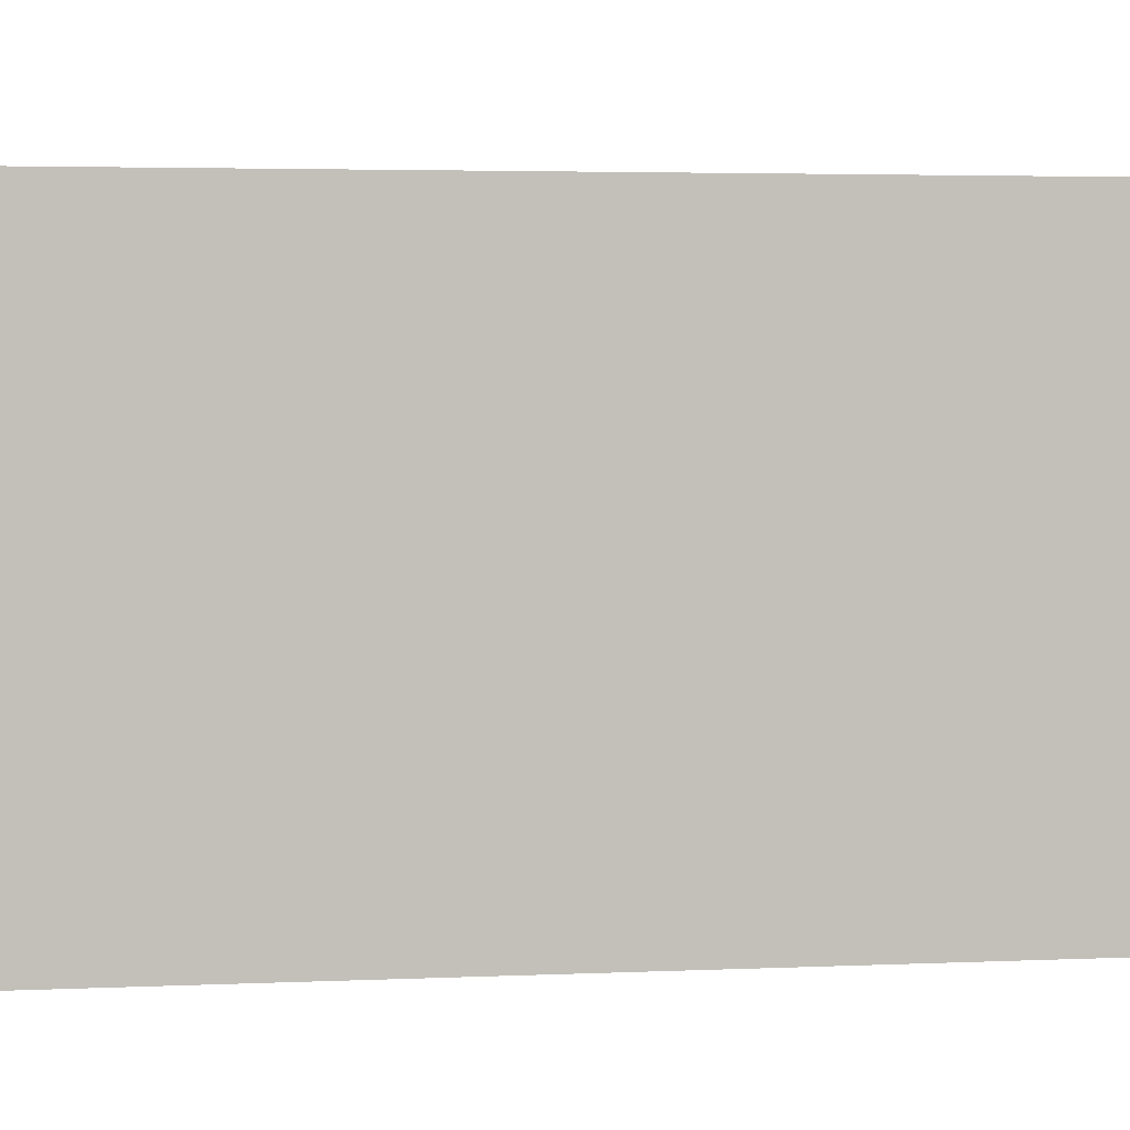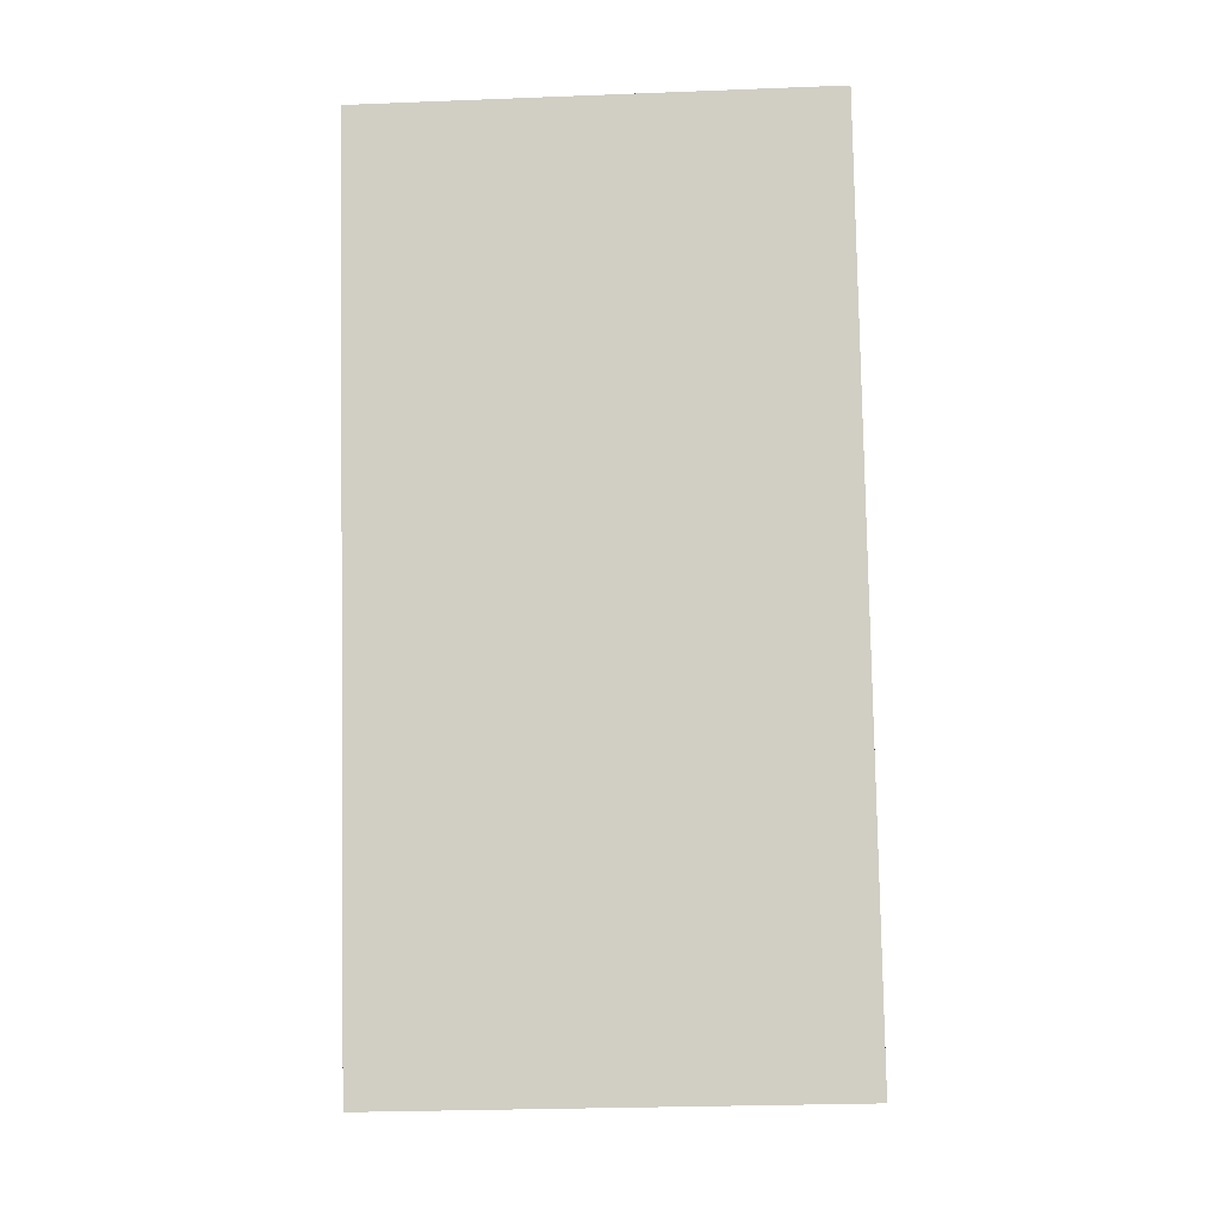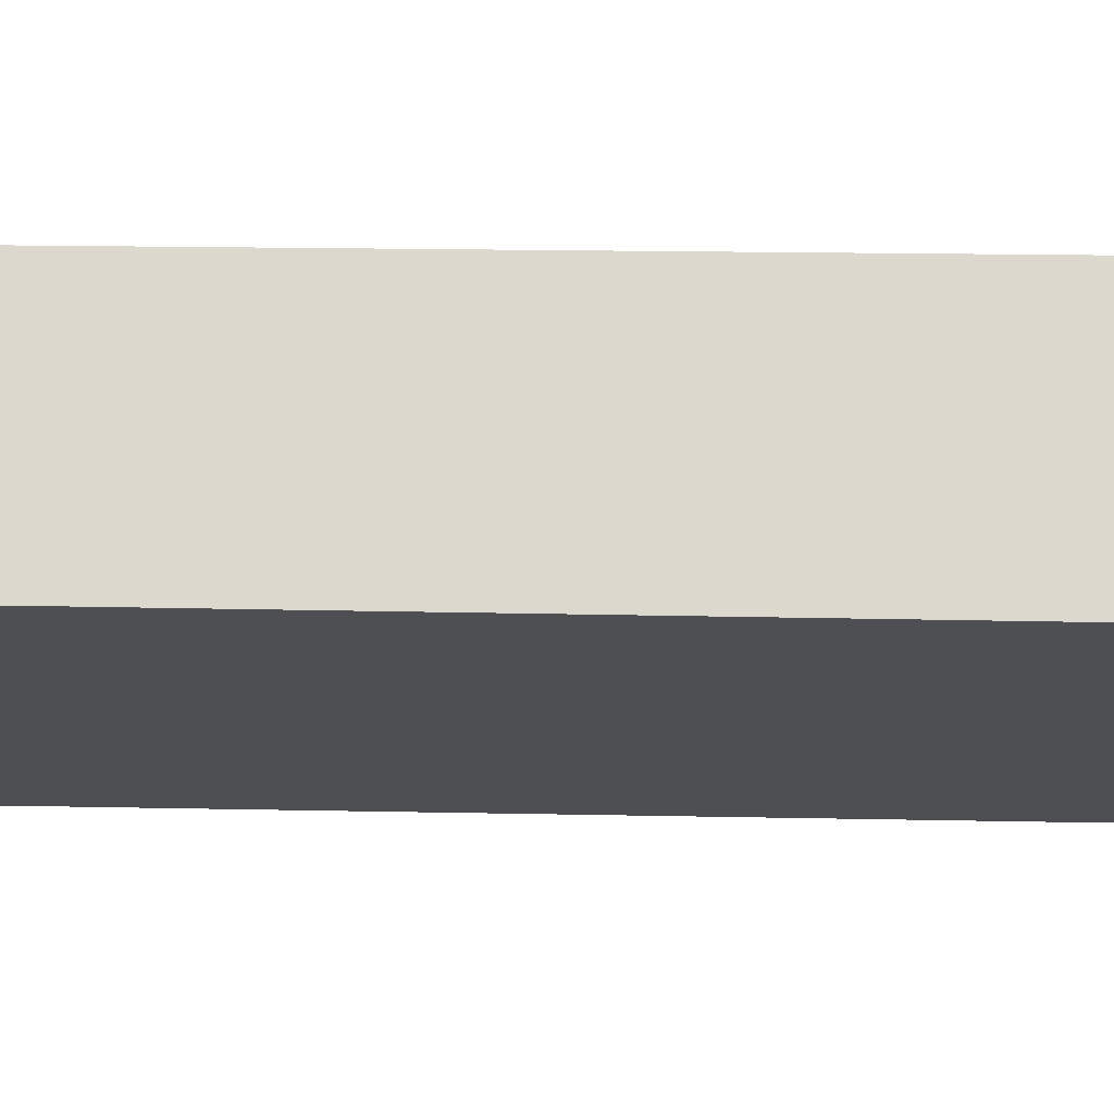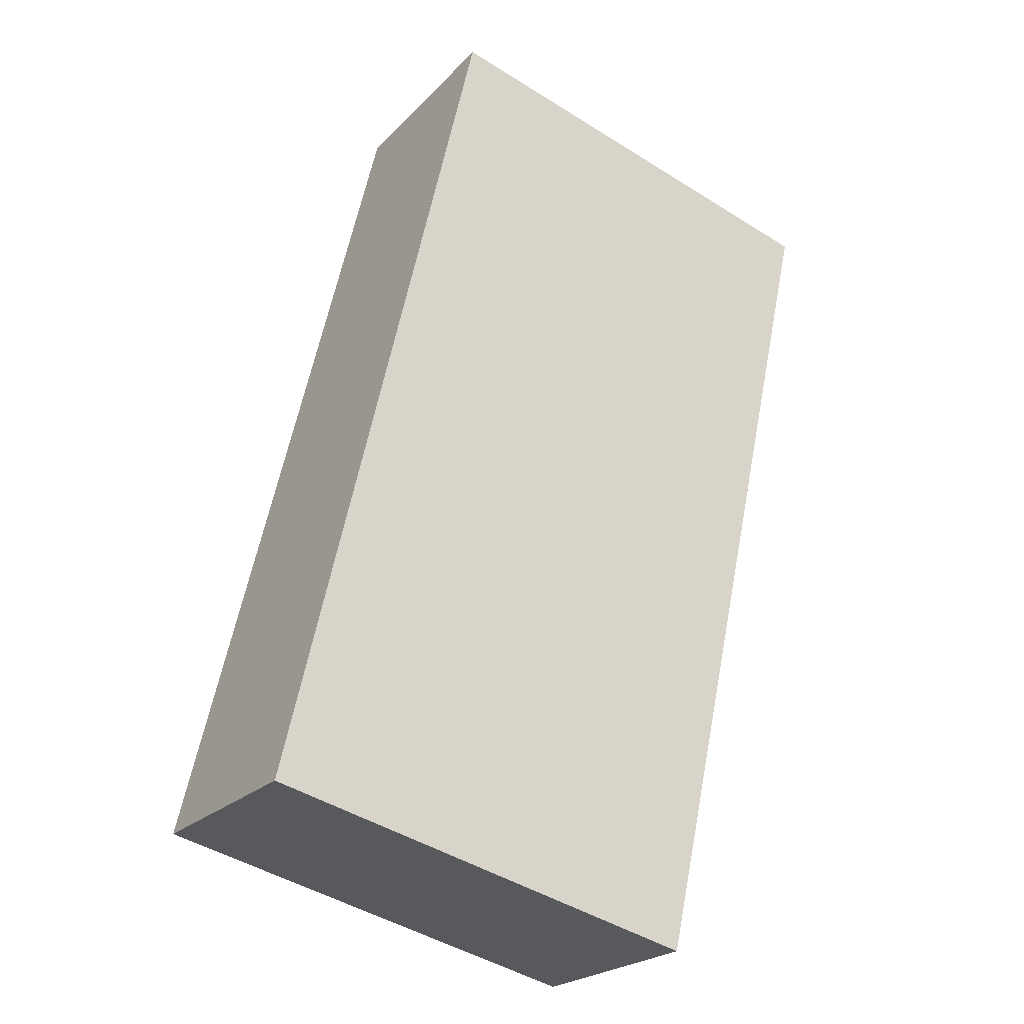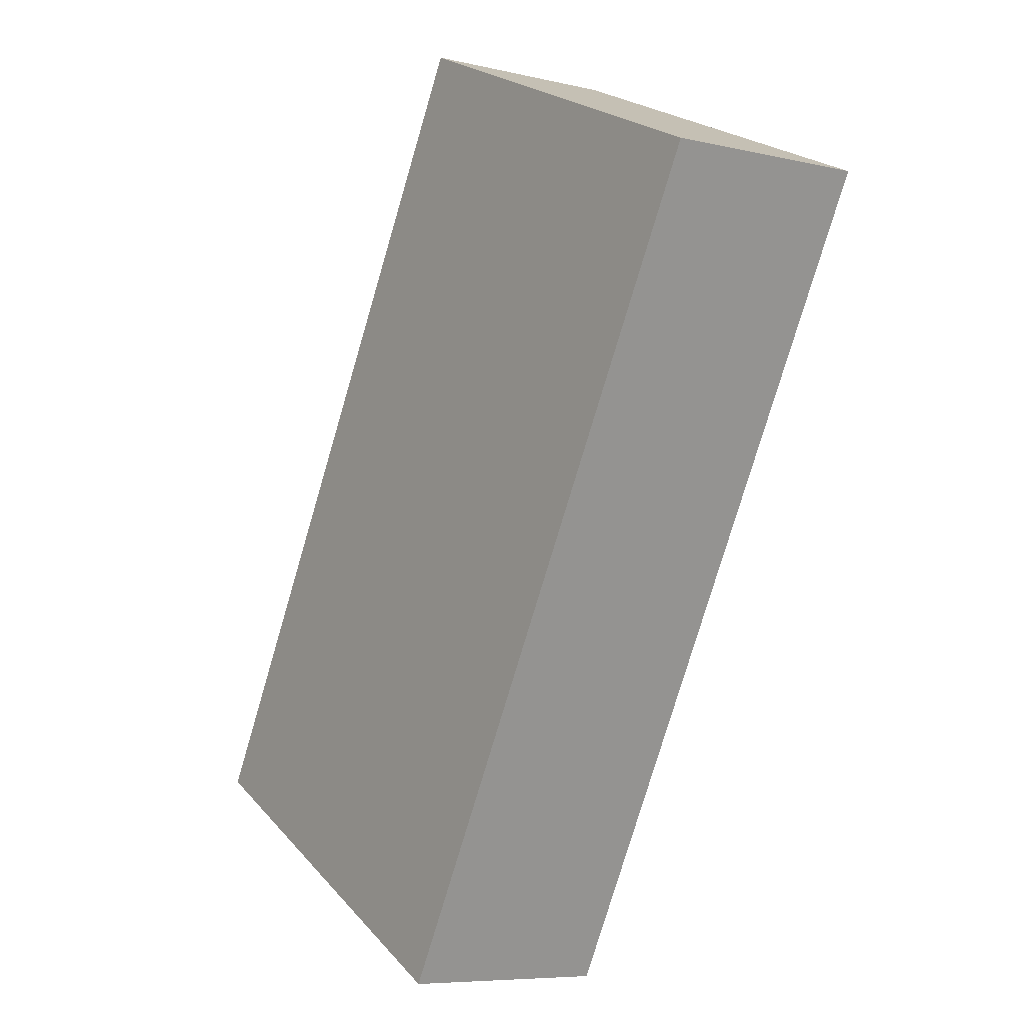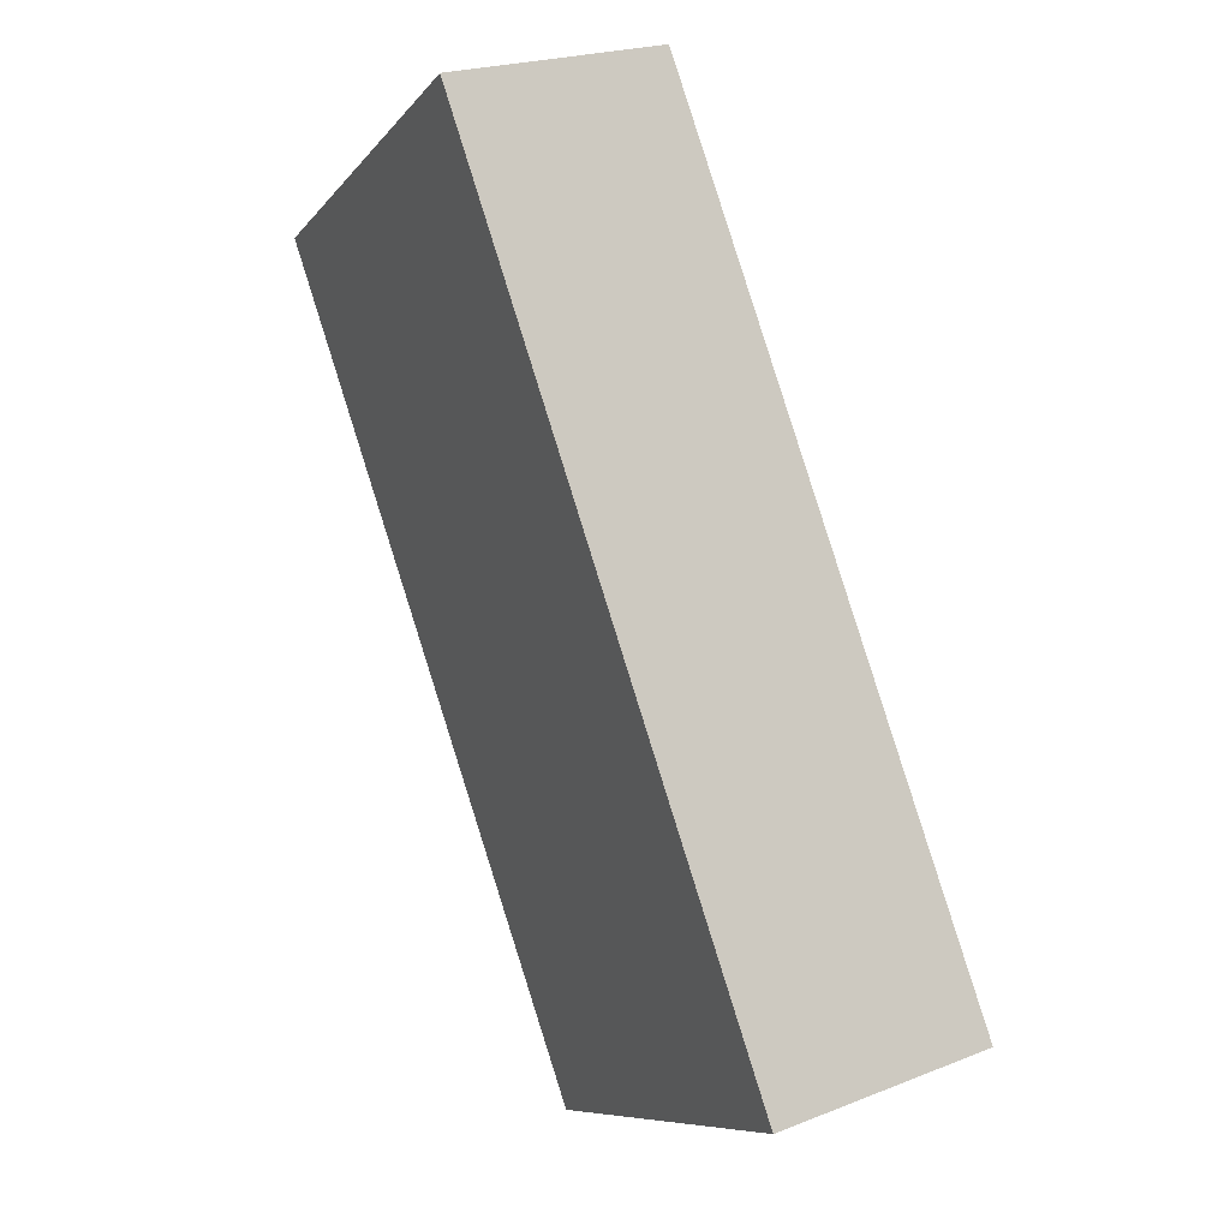
<metadata>
{"format":"obj","ext":"obj","renderer":"f3d","projection":"perspective","resolution":1024,"background":"white","views":[{"elev":3.1,"azim":-80.8,"up":"+Y"},{"elev":-27.5,"azim":93.4,"up":"+Z"},{"elev":72.3,"azim":109.8,"up":"+Y"},{"elev":-46.3,"azim":54.5,"up":"+Z"},{"elev":23.3,"azim":-30.6,"up":"+Z"},{"elev":-9.1,"azim":157.8,"up":"+Z"}]}
</metadata>
<code>
v  1.119 2.521 -0.366
v  1.597 2.521 4.576
v  2.704 2.521 4.268
v  0 2.521 1.544e-16
v  2.704 -2.613e-16 4.268
v  1.119 2.241e-17 -0.366
v  0 0 0
v  1.597 -2.802e-16 4.576
g defaultobject
f 1 2 3
f 2 1 4
f 5 1 3
f 1 5 6
f 6 4 1
f 4 6 7
f 7 2 4
f 2 7 8
f 8 3 2
f 3 8 5
f 8 6 5
f 6 8 7

</code>
